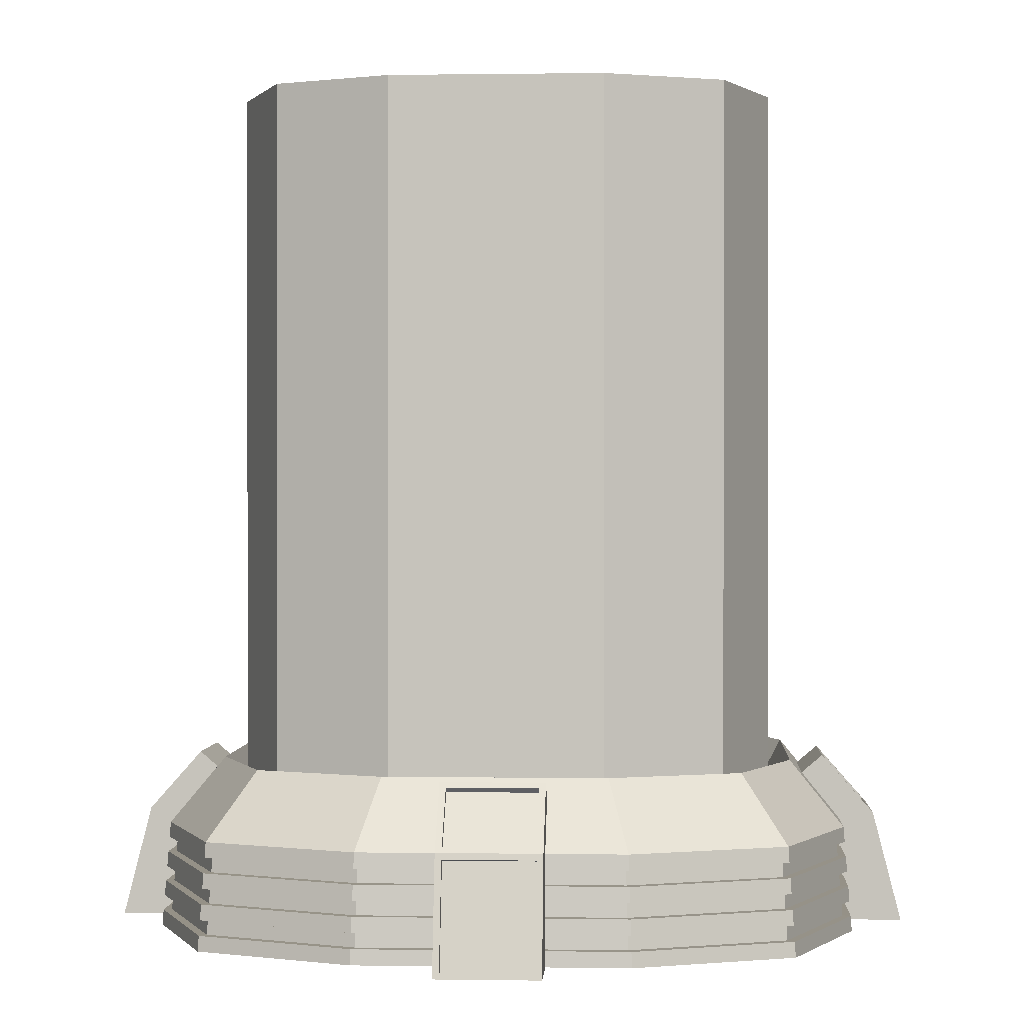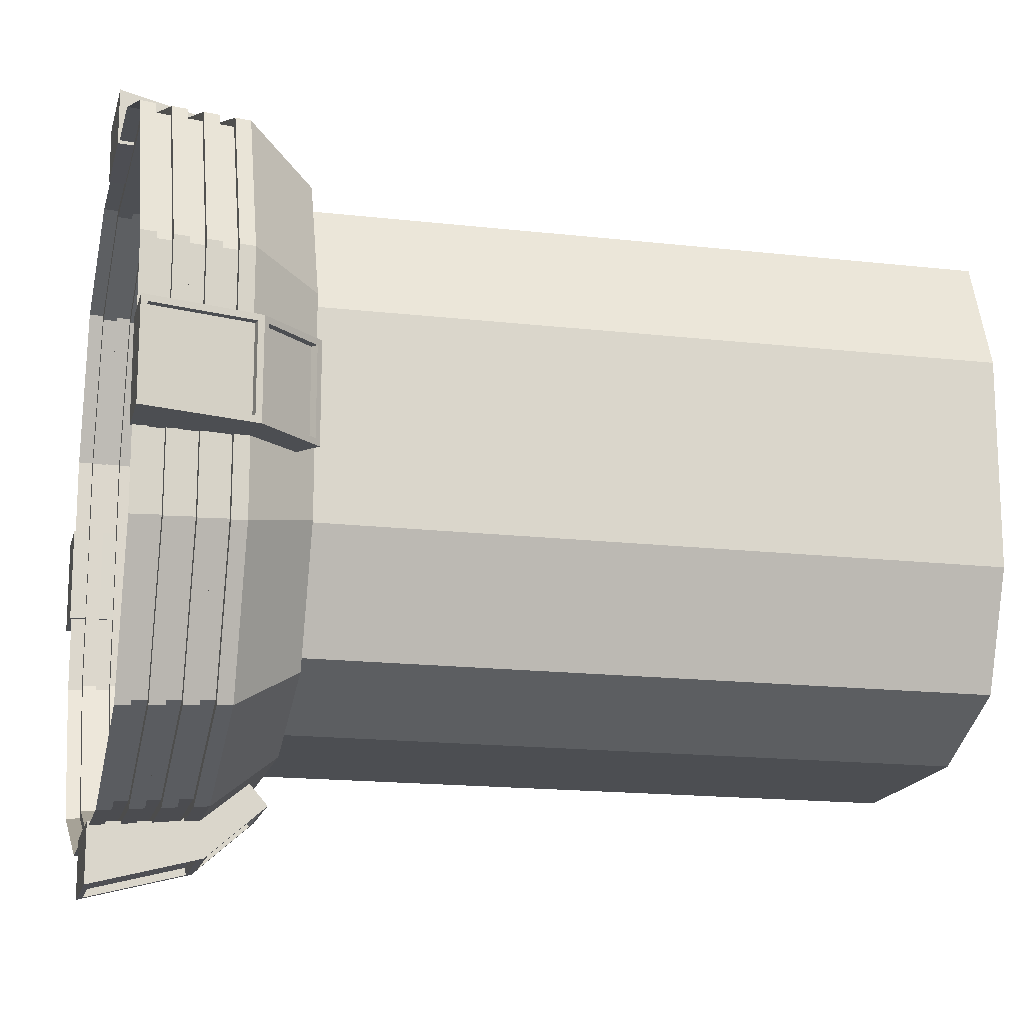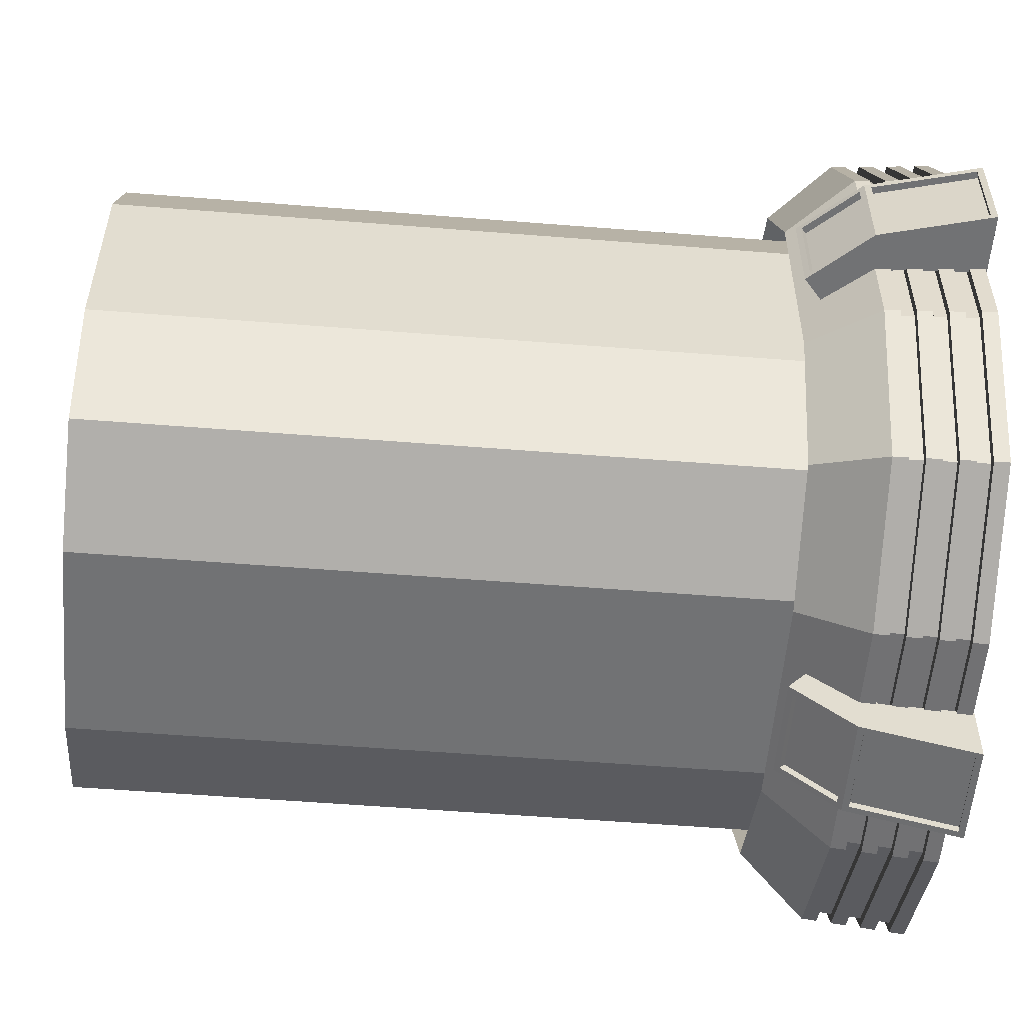
<metadata>
{"format":"obj","ext":"obj","renderer":"f3d","projection":"perspective","resolution":1024,"background":"white","views":[{"elev":0.4,"azim":3.3,"up":"+Y"},{"elev":-16.6,"azim":76.8,"up":"+Z"},{"elev":-55.5,"azim":-94.8,"up":"+Z"}]}
</metadata>
<code>
o Main_body_Cube
v -0.1078 0.1996 0.2049
v -0.2049 0.1996 0.1078
v -0.1764 0.1996 0.1764
v -0.2049 0.1996 -0.1078
v -0.1078 0.1996 -0.2049
v -0.1764 0.1996 -0.1764
v 0.1078 0.1996 0.2049
v 0.2049 0.1996 0.1078
v 0.1764 0.1996 0.1764
v 0.2049 0.1996 -0.1078
v 0.1078 0.1996 -0.2049
v 0.1764 0.1996 -0.1764
v -0.1687 0.1413 0.4492
v -0.4492 0.1413 0.1687
v -0.367 0.1413 0.367
v -0.4492 0.1413 -0.1687
v -0.1687 0.1413 -0.4492
v -0.367 0.1413 -0.367
v 0.1687 0.1413 0.4492
v 0.4492 0.1413 0.1687
v 0.367 0.1413 0.367
v 0.4492 0.1413 -0.1687
v 0.1687 0.1413 -0.4492
v 0.367 0.1413 -0.367
v -0.1727 0.004152 0.4599
v -0.4599 0.004152 0.1727
v -0.3758 0.004152 0.3758
v -0.4599 0.004152 -0.1727
v -0.1727 0.004152 -0.4599
v -0.3758 0.004152 -0.3758
v 0.1727 0.004152 0.4599
v 0.4599 0.004152 0.1727
v 0.3758 0.004152 0.3758
v 0.4599 0.004152 -0.1727
v 0.1727 0.004152 -0.4599
v 0.3758 0.004152 -0.3758
v -0.3794 0.2268 -0.1425
v -0.3794 0.2268 0.1425
v -0.31 0.2268 0.31
v -0.1425 0.2268 0.3794
v 0.1425 0.2268 0.3794
v 0.31 0.2268 0.31
v 0.3794 0.2268 0.1425
v 0.3794 0.2268 -0.1425
v 0.31 0.2268 -0.31
v 0.1425 0.2268 -0.3794
v -0.1425 0.2268 -0.3794
v -0.31 0.2268 -0.31
v -0.3584 0.1872 -0.1383
v -0.3584 0.1872 0.1383
v -0.2939 0.1872 0.2939
v -0.1383 0.1872 0.3584
v 0.1383 0.1872 0.3584
v 0.2939 0.1872 0.2939
v 0.3584 0.1872 0.1383
v 0.3584 0.1872 -0.1383
v 0.2939 0.1872 -0.2939
v 0.1383 0.1872 -0.3584
v -0.1383 0.1872 -0.3584
v -0.2939 0.1872 -0.2939
v -0.2627 0.1872 -0.1193
v -0.2627 0.1872 0.1193
v -0.2207 0.1872 0.2207
v -0.1193 0.1872 0.2627
v 0.1193 0.1872 0.2627
v 0.2207 0.1872 0.2207
v 0.2627 0.1872 0.1193
v 0.2627 0.1872 -0.1193
v 0.2207 0.1872 -0.2207
v 0.1193 0.1872 -0.2627
v -0.1193 0.1872 -0.2627
v -0.2207 0.1872 -0.2207
v 0.1693 0.1217 0.4507
v 0.1698 0.1021 0.4522
v 0.1704 0.0825 0.4538
v 0.171 0.06292 0.4553
v 0.1716 0.04333 0.4568
v 0.1722 0.02374 0.4584
v -0.1722 0.02374 0.4584
v -0.1716 0.04333 0.4568
v -0.171 0.06292 0.4553
v -0.1704 0.0825 0.4538
v -0.1698 0.1021 0.4522
v -0.1693 0.1217 0.4507
v -0.3683 0.1217 -0.3683
v -0.3695 0.1021 -0.3695
v -0.3708 0.0825 -0.3708
v -0.372 0.06292 -0.372
v -0.3733 0.04333 -0.3733
v -0.3745 0.02374 -0.3745
v -0.1722 0.02374 -0.4584
v -0.1716 0.04333 -0.4568
v -0.171 0.06292 -0.4553
v -0.1704 0.0825 -0.4538
v -0.1698 0.1021 -0.4522
v -0.1693 0.1217 -0.4507
v -0.4507 0.1217 0.1693
v -0.4522 0.1021 0.1698
v -0.4538 0.0825 0.1704
v -0.4553 0.06292 0.171
v -0.4568 0.04333 0.1716
v -0.4584 0.02374 0.1722
v -0.4584 0.02374 -0.1722
v -0.4568 0.04333 -0.1716
v -0.4553 0.06292 -0.171
v -0.4538 0.0825 -0.1704
v -0.4522 0.1021 -0.1698
v -0.4507 0.1217 -0.1693
v 0.3683 0.1217 -0.3683
v 0.3695 0.1021 -0.3695
v 0.3708 0.0825 -0.3708
v 0.372 0.06292 -0.372
v 0.3733 0.04333 -0.3733
v 0.3745 0.02374 -0.3745
v 0.4584 0.02374 -0.1722
v 0.4568 0.04333 -0.1716
v 0.4553 0.06292 -0.171
v 0.4538 0.0825 -0.1704
v 0.4522 0.1021 -0.1698
v 0.4507 0.1217 -0.1693
v 0.3683 0.1217 0.3683
v 0.3695 0.1021 0.3695
v 0.3708 0.0825 0.3708
v 0.372 0.06292 0.372
v 0.3733 0.04333 0.3733
v 0.3745 0.02374 0.3745
v -0.3683 0.1217 0.3683
v -0.3695 0.1021 0.3695
v -0.3708 0.0825 0.3708
v -0.372 0.06292 0.372
v -0.3733 0.04333 0.3733
v -0.3745 0.02374 0.3745
v 0.1693 0.1217 -0.4507
v 0.1698 0.1021 -0.4522
v 0.1704 0.0825 -0.4538
v 0.171 0.06292 -0.4553
v 0.1716 0.04333 -0.4568
v 0.1722 0.02374 -0.4584
v 0.4507 0.1217 0.1693
v 0.4522 0.1021 0.1698
v 0.4538 0.0825 0.1704
v 0.4553 0.06292 0.171
v 0.4568 0.04333 0.1716
v 0.4584 0.02374 0.1722
v 0.1654 0.1215 0.4403
v 0.1659 0.1023 0.4418
v 0.1665 0.08228 0.4433
v 0.167 0.06314 0.4448
v 0.1676 0.0431 0.4463
v 0.1682 0.02397 0.4478
v -0.1682 0.02397 0.4478
v -0.1676 0.0431 0.4463
v -0.167 0.06314 0.4448
v -0.1665 0.08228 0.4433
v -0.1659 0.1023 0.4418
v -0.1654 0.1215 0.4403
v -0.3598 0.1215 -0.3598
v -0.361 0.1023 -0.361
v -0.3622 0.08228 -0.3622
v -0.3634 0.06314 -0.3634
v -0.3647 0.0431 -0.3647
v -0.3659 0.02397 -0.3659
v -0.1682 0.02397 -0.4478
v -0.1676 0.0431 -0.4463
v -0.167 0.06314 -0.4448
v -0.1665 0.08228 -0.4433
v -0.1659 0.1023 -0.4418
v -0.1654 0.1215 -0.4403
v -0.4403 0.1215 0.1654
v -0.4418 0.1023 0.1659
v -0.4433 0.08228 0.1665
v -0.4448 0.06314 0.167
v -0.4463 0.0431 0.1676
v -0.4478 0.02397 0.1682
v -0.4478 0.02397 -0.1682
v -0.4463 0.0431 -0.1676
v -0.4448 0.06314 -0.167
v -0.4433 0.08228 -0.1665
v -0.4418 0.1023 -0.1659
v -0.4403 0.1215 -0.1654
v 0.3598 0.1215 -0.3598
v 0.361 0.1023 -0.361
v 0.3622 0.08228 -0.3622
v 0.3634 0.06314 -0.3634
v 0.3647 0.0431 -0.3647
v 0.3659 0.02397 -0.3659
v 0.4478 0.02397 -0.1682
v 0.4463 0.0431 -0.1676
v 0.4448 0.06314 -0.167
v 0.4433 0.08228 -0.1665
v 0.4418 0.1023 -0.1659
v 0.4403 0.1215 -0.1654
v 0.3598 0.1215 0.3598
v 0.361 0.1023 0.361
v 0.3622 0.08228 0.3622
v 0.3634 0.06314 0.3634
v 0.3647 0.0431 0.3647
v 0.3659 0.02397 0.3659
v -0.3598 0.1215 0.3598
v -0.361 0.1023 0.361
v -0.3622 0.08228 0.3622
v -0.3634 0.06314 0.3634
v -0.3647 0.0431 0.3647
v -0.3659 0.02397 0.3659
v 0.1654 0.1215 -0.4403
v 0.1659 0.1023 -0.4418
v 0.1665 0.08228 -0.4433
v 0.167 0.06314 -0.4448
v 0.1676 0.0431 -0.4463
v 0.1682 0.02397 -0.4478
v 0.4403 0.1215 0.1654
v 0.4418 0.1023 0.1659
v 0.4433 0.08228 0.1665
v 0.4448 0.06314 0.167
v 0.4463 0.0431 0.1676
v 0.4478 0.02397 0.1682
v -0.2123 0.2107 -0.1093
v -0.2123 0.2107 0.1093
v -0.1821 0.2107 0.1821
v -0.1093 0.2107 0.2123
v 0.1093 0.2107 0.2123
v 0.1821 0.2107 0.1821
v 0.2123 0.2107 0.1093
v 0.2123 0.2107 -0.1093
v 0.1821 0.2107 -0.1821
v 0.1093 0.2107 -0.2123
v -0.1093 0.2107 -0.2123
v -0.1821 0.2107 -0.1821
f 49 37 38 50
f 50 38 39 51
f 51 39 40 52
f 52 40 41 53
f 53 41 42 54
f 54 42 43 55
f 55 43 44 56
f 56 44 45 57
f 57 45 46 58
f 58 46 47 59
f 59 47 48 60
f 60 48 37 49
f 217 61 62 218
f 218 62 63 219
f 219 63 64 220
f 220 64 65 221
f 221 65 66 222
f 222 66 67 223
f 223 67 68 224
f 224 68 69 225
f 225 69 70 226
f 226 70 71 227
f 227 71 72 228
f 228 72 61 217
f 90 103 175 162
f 83 74 146 155
f 82 129 201 154
f 104 89 161 176
f 73 84 156 145
f 128 83 155 200
f 88 105 177 160
f 91 90 162 163
f 84 127 199 156
f 106 87 159 178
f 89 92 164 161
f 138 91 163 210
f 86 107 179 158
f 93 88 160 165
f 92 137 209 164
f 108 85 157 180
f 87 94 166 159
f 136 93 165 208
f 102 132 204 174
f 95 86 158 167
f 94 135 207 166
f 131 101 173 203
f 85 96 168 157
f 134 95 167 206
f 100 130 202 172
f 103 102 174 175
f 96 133 205 168
f 129 99 171 201
f 101 104 176 173
f 144 115 187 216
f 98 128 200 170
f 105 100 172 177
f 116 143 215 188
f 127 97 169 199
f 99 106 178 171
f 142 117 189 214
f 130 81 153 202
f 75 82 154 147
f 121 73 145 193
f 80 131 203 152
f 81 76 148 153
f 74 122 194 146
f 132 79 151 204
f 77 80 152 149
f 123 75 147 195
f 139 121 193 211
f 79 78 150 151
f 76 124 196 148
f 122 140 212 194
f 125 77 149 197
f 141 123 195 213
f 78 126 198 150
f 124 142 214 196
f 109 120 192 181
f 143 125 197 215
f 119 110 182 191
f 126 144 216 198
f 111 118 190 183
f 133 109 181 205
f 117 112 184 189
f 110 134 206 182
f 113 116 188 185
f 135 111 183 207
f 120 139 211 192
f 115 114 186 187
f 112 136 208 184
f 140 119 191 212
f 97 108 180 169
f 137 113 185 209
f 118 141 213 190
f 107 98 170 179
f 114 138 210 186
f 2 4 217 218
f 3 2 218 219
f 1 3 219 220
f 7 1 220 221
f 9 7 221 222
f 8 9 222 223
f 10 8 223 224
f 12 10 224 225
f 11 12 225 226
f 5 11 226 227
f 6 5 227 228
f 4 6 228 217
f 2 3 1 7 9 8 10 12 11 5 6 4
f 79 25 31 78
f 45 24 23 46
f 42 21 20 43
f 39 15 13 40
f 46 23 17 47
f 43 20 22 44
f 40 13 19 41
f 47 17 18 48
f 37 16 14 38
f 44 22 24 45
f 41 19 21 42
f 48 18 16 37
f 38 14 15 39
f 91 29 30 90
f 103 28 26 102
f 115 34 36 114
f 78 31 33 126
f 90 30 28 103
f 102 26 27 132
f 114 36 35 138
f 126 33 32 144
f 132 27 25 79
f 138 35 29 91
f 144 32 34 115
f 61 49 50 62
f 62 50 51 63
f 63 51 52 64
f 64 52 53 65
f 65 53 54 66
f 66 54 55 67
f 67 55 56 68
f 68 56 57 69
f 69 57 58 70
f 70 58 59 71
f 71 59 60 72
f 72 60 49 61
f 20 139 120 22
f 140 141 118 119
f 142 143 116 117
f 23 133 96 17
f 134 135 94 95
f 136 137 92 93
f 15 127 84 13
f 128 129 82 83
f 130 131 80 81
f 21 121 139 20
f 122 123 141 140
f 124 125 143 142
f 24 109 133 23
f 110 111 135 134
f 112 113 137 136
f 14 97 127 15
f 98 99 129 128
f 100 101 131 130
f 18 85 108 16
f 86 87 106 107
f 88 89 104 105
f 19 73 121 21
f 74 75 123 122
f 76 77 125 124
f 22 120 109 24
f 119 118 111 110
f 117 116 113 112
f 16 108 97 14
f 107 106 99 98
f 105 104 101 100
f 17 96 85 18
f 95 94 87 86
f 93 92 89 88
f 13 84 73 19
f 83 82 75 74
f 81 80 77 76
f 211 212 191 192
f 213 214 189 190
f 215 216 187 188
f 205 206 167 168
f 207 208 165 166
f 209 210 163 164
f 199 200 155 156
f 201 202 153 154
f 203 204 151 152
f 193 194 212 211
f 195 196 214 213
f 197 198 216 215
f 181 182 206 205
f 183 184 208 207
f 185 186 210 209
f 169 170 200 199
f 171 172 202 201
f 173 174 204 203
f 157 158 179 180
f 159 160 177 178
f 161 162 175 176
f 145 146 194 193
f 147 148 196 195
f 149 150 198 197
f 192 191 182 181
f 190 189 184 183
f 188 187 186 185
f 180 179 170 169
f 178 177 172 171
f 176 175 174 173
f 168 167 158 157
f 166 165 160 159
f 164 163 162 161
f 156 155 146 145
f 154 153 148 147
f 152 151 150 149
o Light.001_Cube.001
v -0.3504 0.1897 -0.1367
v -0.3504 0.1897 0.1367
v -0.2878 0.1897 0.2878
v -0.1367 0.1897 0.3504
v 0.1367 0.1897 0.3504
v 0.2878 0.1897 0.2878
v 0.3504 0.1897 0.1367
v 0.3504 0.1897 -0.1367
v 0.2878 0.1897 -0.2878
v 0.1367 0.1897 -0.3504
v -0.1367 0.1897 -0.3504
v -0.2878 0.1897 -0.2878
v -0.3438 0.1897 -0.1354
v -0.3438 0.1897 0.1354
v -0.2828 0.1897 0.2828
v -0.1354 0.1897 0.3438
v 0.1354 0.1897 0.3438
v 0.2828 0.1897 0.2828
v 0.3438 0.1897 0.1354
v 0.3438 0.1897 -0.1354
v 0.2828 0.1897 -0.2828
v 0.1354 0.1897 -0.3438
v -0.1354 0.1897 -0.3438
v -0.2828 0.1897 -0.2828
v -0.3438 1.111 0.1354
v -0.3504 1.111 0.1367
v -0.2828 1.111 0.2828
v -0.2878 1.111 0.2878
v -0.1354 1.111 0.3438
v -0.1367 1.111 0.3504
v 0.1354 1.111 0.3438
v 0.1367 1.111 0.3504
v 0.2828 1.111 0.2828
v 0.2878 1.111 0.2878
v 0.3438 1.111 0.1354
v 0.3504 1.111 0.1367
v 0.3438 1.111 -0.1354
v 0.3504 1.111 -0.1367
v 0.2828 1.111 -0.2828
v 0.2878 1.111 -0.2878
v 0.1354 1.111 -0.3438
v 0.1367 1.111 -0.3504
v -0.1354 1.111 -0.3438
v -0.1367 1.111 -0.3504
v -0.2828 1.111 -0.2828
v -0.2878 1.111 -0.2878
v -0.3504 1.111 -0.1367
v -0.3438 1.111 -0.1354
f 252 240 229 241
f 251 239 240 252
f 250 238 239 251
f 249 237 238 250
f 248 236 237 249
f 247 235 236 248
f 246 234 235 247
f 245 233 234 246
f 244 232 233 245
f 243 231 232 244
f 242 230 231 243
f 241 229 230 242
f 273 276 275 274
f 271 273 274 272
f 269 271 272 270
f 267 269 270 268
f 265 267 268 266
f 263 265 266 264
f 261 263 264 262
f 259 261 262 260
f 257 259 260 258
f 255 257 258 256
f 253 255 256 254
f 276 253 254 275
f 235 234 262 264
f 249 250 269 267
f 242 243 255 253
f 234 233 260 262
f 250 251 271 269
f 229 240 274 275
f 243 244 257 255
f 233 232 258 260
f 251 252 273 271
f 240 239 272 274
f 244 245 259 257
f 232 231 256 258
f 252 241 276 273
f 239 238 270 272
f 245 246 261 259
f 231 230 254 256
f 238 237 268 270
f 246 247 263 261
f 230 229 275 254
f 237 236 266 268
f 247 248 265 263
f 236 235 264 266
f 248 249 267 265
f 241 242 253 276
o Cube.002
v -0.4553 0.001871 -0.0666
v -0.4553 0.001871 0.06505
v -0.5337 0.001871 -0.0666
v -0.5337 0.001871 0.06505
v -0.4499 0.1172 -0.0666
v -0.4499 0.1172 0.06505
v -0.4962 0.1479 0.06505
v -0.4962 0.1479 -0.0666
v -0.4271 0.2259 -0.0666
v -0.3864 0.1906 -0.0666
v -0.4271 0.2259 0.06505
v -0.3864 0.1906 0.06505
v -0.5316 0.009841 0.05682
v -0.4982 0.1399 0.05682
v -0.4982 0.1399 -0.05838
v -0.5316 0.009841 -0.05838
v -0.4907 0.154 -0.05838
v -0.4907 0.154 0.05682
v -0.4326 0.2197 0.05682
v -0.4326 0.2197 -0.05838
v -0.4892 0.1376 0.05682
v -0.5226 0.00751 0.05682
v -0.5226 0.00751 -0.05838
v -0.4892 0.1376 -0.05838
v -0.4837 0.1478 0.05682
v -0.4837 0.1478 -0.05838
v -0.4256 0.2135 -0.05838
v -0.4256 0.2135 0.05682
v 0.4553 0.001871 -0.0666
v 0.4553 0.001871 0.06505
v 0.5337 0.001871 -0.0666
v 0.5337 0.001871 0.06505
v 0.4499 0.1172 -0.0666
v 0.4499 0.1172 0.06505
v 0.4962 0.1479 0.06505
v 0.4962 0.1479 -0.0666
v 0.4271 0.2259 -0.0666
v 0.3864 0.1906 -0.0666
v 0.4271 0.2259 0.06505
v 0.3864 0.1906 0.06505
v 0.5316 0.009841 0.05682
v 0.4982 0.1399 0.05682
v 0.4982 0.1399 -0.05838
v 0.5316 0.009841 -0.05838
v 0.4907 0.154 -0.05838
v 0.4907 0.154 0.05682
v 0.4326 0.2197 0.05682
v 0.4326 0.2197 -0.05838
v 0.4892 0.1376 0.05682
v 0.5226 0.00751 0.05682
v 0.5226 0.00751 -0.05838
v 0.4892 0.1376 -0.05838
v 0.4837 0.1478 0.05682
v 0.4837 0.1478 -0.05838
v 0.4256 0.2135 -0.05838
v 0.4256 0.2135 0.05682
f 278 280 279 277
f 279 284 281 277
f 278 282 283 280
f 277 281 282 278
f 282 281 286 288
f 285 287 288 286
f 283 282 288 287
f 281 284 285 286
f 280 283 290 289
f 283 284 291 290
f 284 279 292 291
f 279 280 289 292
f 284 283 294 293
f 283 287 295 294
f 287 285 296 295
f 285 284 293 296
f 306 305 307 308
f 307 305 309 312
f 306 308 311 310
f 305 306 310 309
f 310 316 314 309
f 313 314 316 315
f 311 315 316 310
f 309 314 313 312
f 308 317 318 311
f 311 318 319 312
f 312 319 320 307
f 307 320 317 308
f 312 321 322 311
f 311 322 323 315
f 315 323 324 313
f 313 324 321 312
f 290 291 300 297
f 293 294 301 302
f 295 296 303 304
f 289 290 297 298
f 296 293 302 303
f 291 292 299 300
f 292 289 298 299
f 294 295 304 301
f 318 325 328 319
f 321 330 329 322
f 323 332 331 324
f 317 326 325 318
f 324 331 330 321
f 319 328 327 320
f 320 327 326 317
f 322 329 332 323
f 298 297 300 299
f 302 301 304 303
f 326 327 328 325
f 330 331 332 329
o Cube.003_Cube.002
v 0.0666 0.001871 -0.4553
v -0.06505 0.001871 -0.4553
v 0.0666 0.001871 -0.5337
v -0.06505 0.001871 -0.5337
v 0.0666 0.1172 -0.4499
v -0.06505 0.1172 -0.4499
v -0.06505 0.1479 -0.4962
v 0.0666 0.1479 -0.4962
v 0.0666 0.2259 -0.4271
v 0.0666 0.1906 -0.3864
v -0.06505 0.2259 -0.4271
v -0.06505 0.1906 -0.3864
v -0.05682 0.009841 -0.5316
v -0.05682 0.1399 -0.4982
v 0.05838 0.1399 -0.4982
v 0.05838 0.009841 -0.5316
v 0.05838 0.154 -0.4907
v -0.05682 0.154 -0.4907
v -0.05682 0.2197 -0.4326
v 0.05838 0.2197 -0.4326
v -0.05682 0.1376 -0.4892
v -0.05682 0.00751 -0.5226
v 0.05838 0.00751 -0.5226
v 0.05838 0.1376 -0.4892
v -0.05682 0.1478 -0.4837
v 0.05838 0.1478 -0.4837
v 0.05838 0.2135 -0.4256
v -0.05682 0.2135 -0.4256
v 0.0666 0.001871 0.4553
v -0.06505 0.001871 0.4553
v 0.0666 0.001871 0.5337
v -0.06505 0.001871 0.5337
v 0.0666 0.1172 0.4499
v -0.06505 0.1172 0.4499
v -0.06505 0.1479 0.4962
v 0.0666 0.1479 0.4962
v 0.0666 0.2259 0.4271
v 0.0666 0.1906 0.3864
v -0.06505 0.2259 0.4271
v -0.06505 0.1906 0.3864
v -0.05682 0.009841 0.5316
v -0.05682 0.1399 0.4982
v 0.05838 0.1399 0.4982
v 0.05838 0.009841 0.5316
v 0.05838 0.154 0.4907
v -0.05682 0.154 0.4907
v -0.05682 0.2197 0.4326
v 0.05838 0.2197 0.4326
v -0.05682 0.1376 0.4892
v -0.05682 0.00751 0.5226
v 0.05838 0.00751 0.5226
v 0.05838 0.1376 0.4892
v -0.05682 0.1478 0.4837
v 0.05838 0.1478 0.4837
v 0.05838 0.2135 0.4256
v -0.05682 0.2135 0.4256
f 334 336 335 333
f 335 340 337 333
f 334 338 339 336
f 333 337 338 334
f 338 337 342 344
f 341 343 344 342
f 339 338 344 343
f 337 340 341 342
f 336 339 346 345
f 339 340 347 346
f 340 335 348 347
f 335 336 345 348
f 340 339 350 349
f 339 343 351 350
f 343 341 352 351
f 341 340 349 352
f 362 361 363 364
f 363 361 365 368
f 362 364 367 366
f 361 362 366 365
f 366 372 370 365
f 369 370 372 371
f 367 371 372 366
f 365 370 369 368
f 364 373 374 367
f 367 374 375 368
f 368 375 376 363
f 363 376 373 364
f 368 377 378 367
f 367 378 379 371
f 371 379 380 369
f 369 380 377 368
f 346 347 356 353
f 349 350 357 358
f 351 352 359 360
f 345 346 353 354
f 352 349 358 359
f 347 348 355 356
f 348 345 354 355
f 350 351 360 357
f 374 381 384 375
f 377 386 385 378
f 379 388 387 380
f 373 382 381 374
f 380 387 386 377
f 375 384 383 376
f 376 383 382 373
f 378 385 388 379
f 354 353 356 355
f 358 357 360 359
f 382 383 384 381
f 386 387 388 385

</code>
